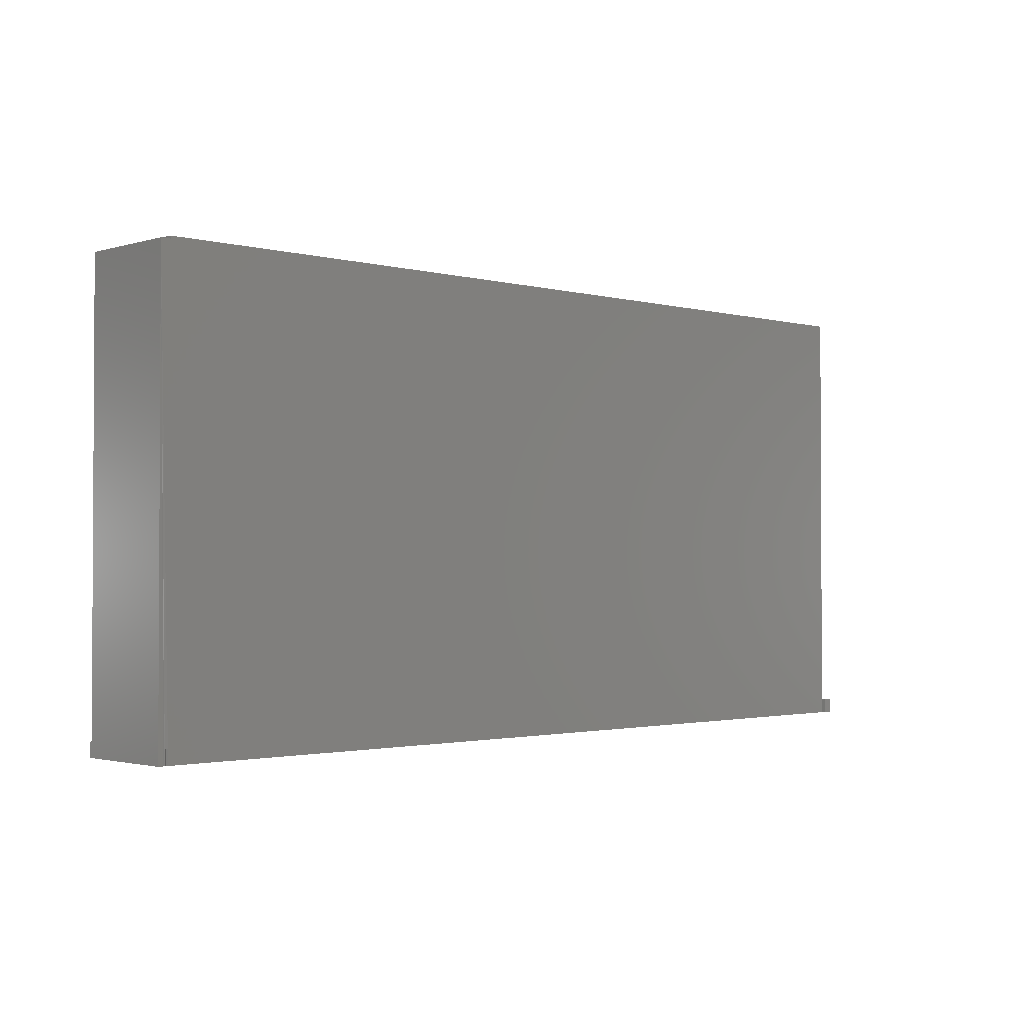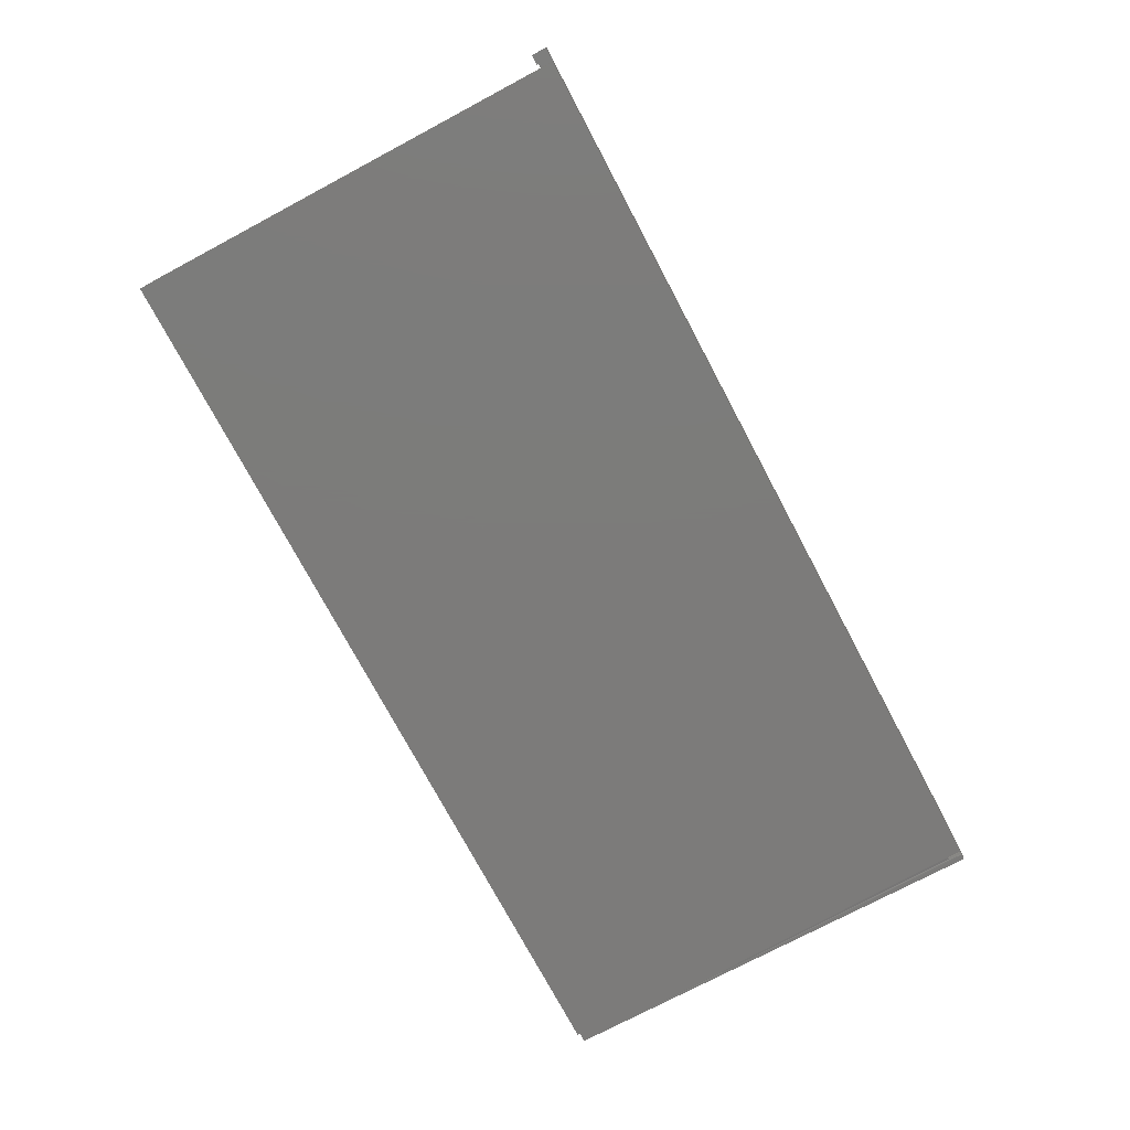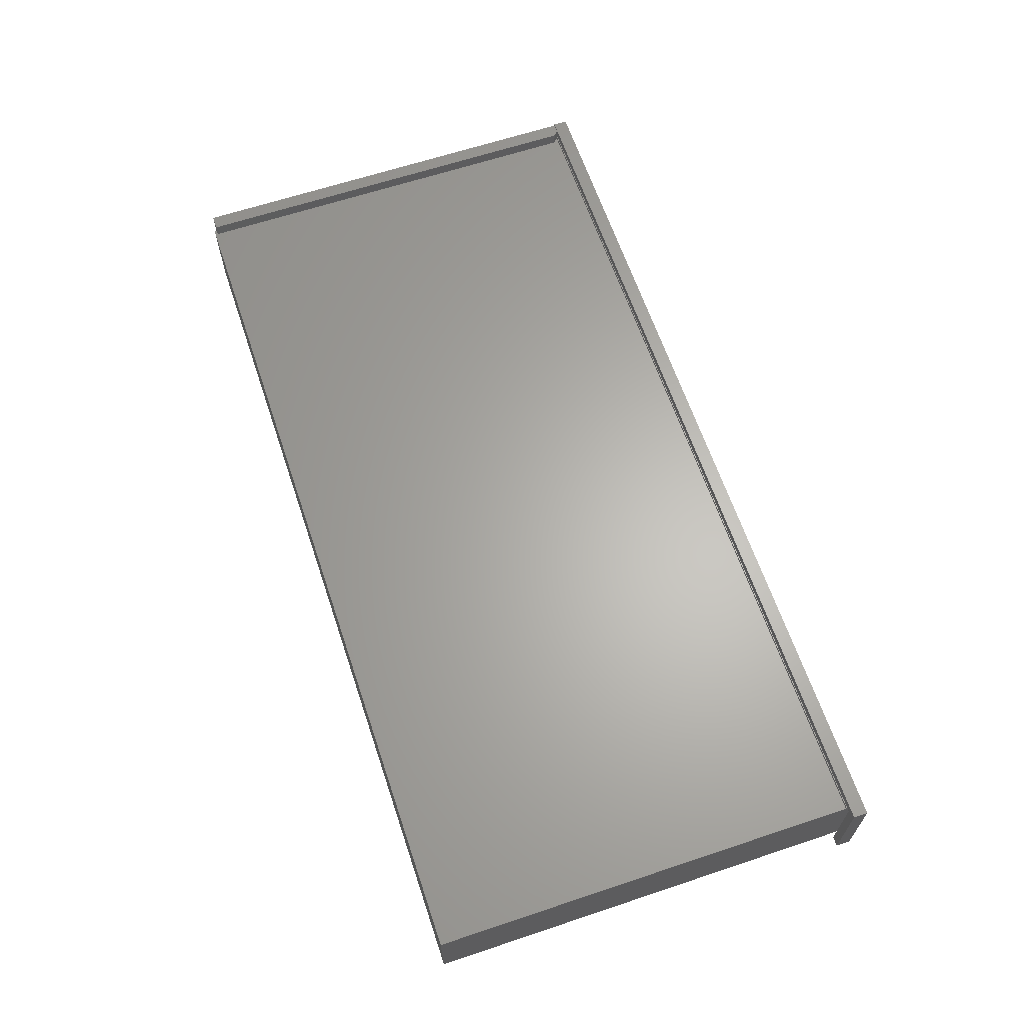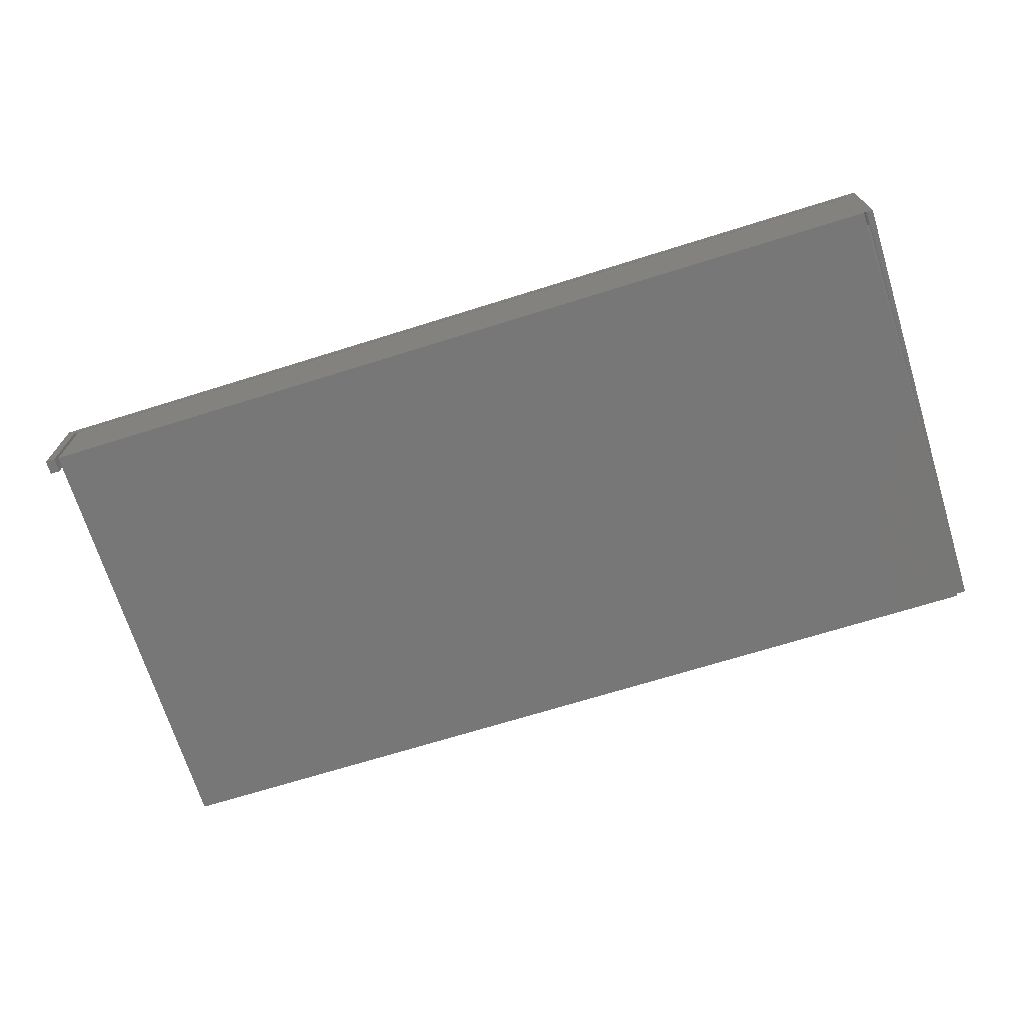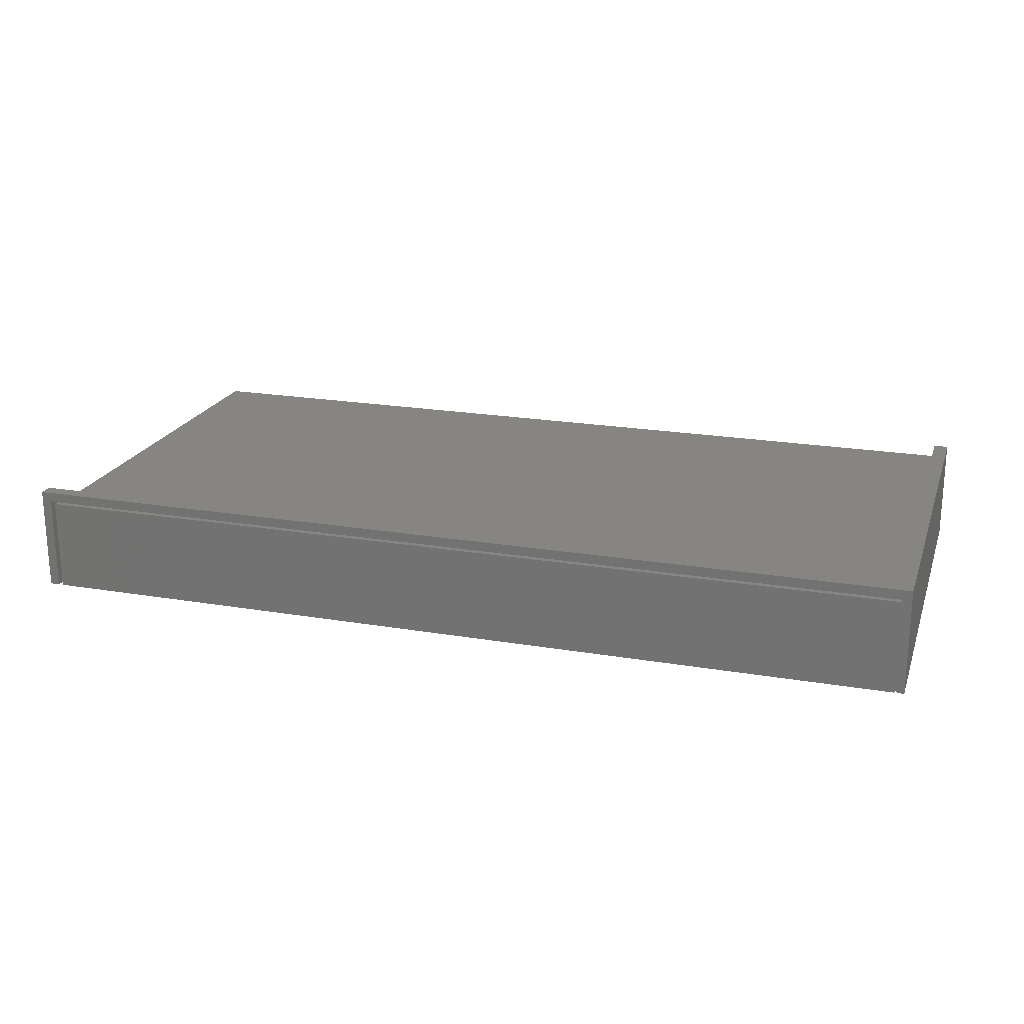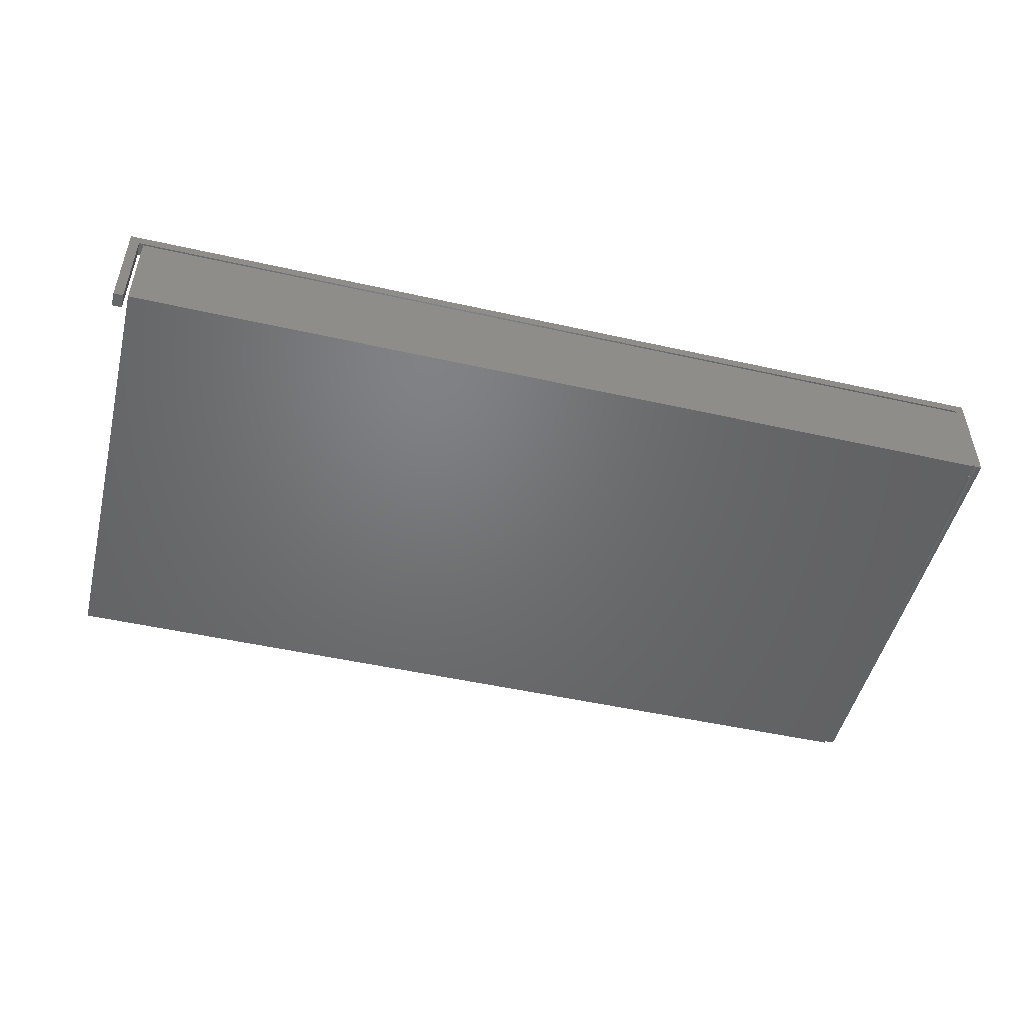
<metadata>
{"format":"stl","ext":"stl","renderer":"f3d","projection":"perspective","resolution":1024,"background":"white","views":[{"elev":-1.7,"azim":136.4,"up":"+Y"},{"elev":-75.0,"azim":-62.0,"up":"+Z"},{"elev":64.0,"azim":-108.6,"up":"+Z"},{"elev":-70.1,"azim":17.3,"up":"+Z"},{"elev":20.8,"azim":17.0,"up":"+Z"},{"elev":-49.6,"azim":-13.9,"up":"+Z"}]}
</metadata>
<code>
# stl→obj: 52 verts, 100 faces
v 0.7344 0.3558 0.1484
v 0.7344 0.3558 0
v -0.7266 0.3558 0.1484
v -0.7266 0.3558 0
v 0.7377 -0.375 0.0013
v 0.7356 -0.375 0.003429
v 0.7365 -0.375 0.002259
v 0.75 -0.375 0.1737
v -0.75 -0.375 0.1737
v -0.7342 -0.375 0.1579
v 0.7342 -0.375 0.1579
v 0.7344 -0.375 0.1538
v 0.7391 -0.375 0.0005869
v 0.7405 -0.375 0.0001481
v 0.742 -0.375 -9.136e-17
v 0.75 -0.375 -9.185e-17
v -0.7266 -0.375 0.1538
v -0.7266 -0.375 0
v 0.7344 -0.375 -8.946e-17
v -0.75 -0.375 0
v -0.7342 -0.375 -9.668e-19
v -0.7266 -0.3516 0.1538
v -0.7266 -0.3516 0.1484
v 0.7344 0.3516 0
v 0.75 0.3516 0
v 0.7344 -0.3516 0
v 0.742 -0.3516 -4.857e-17
v 0.7405 -0.3516 0.0001481
v 0.7391 -0.3516 0.0005869
v 0.7344 -0.3516 0.006218
v 0.7344 -0.375 0.006218
v 0.7348 -0.3516 0.004766
v 0.7348 -0.375 0.004766
v 0.7356 -0.3516 0.003429
v 0.7344 -0.3516 0.1484
v 0.7344 -0.3516 0.1538
v 0.7377 -0.3516 0.0013
v 0.7365 -0.3516 0.002259
v 0.7342 -0.3516 0.1579
v 0.7266 -0.3438 0.1484
v 0.7344 -0.3516 0.1706
v 0.7266 -0.3438 0.1706
v 0.7266 0.3516 0.1484
v 0.7344 0.3516 0.148
v 0.7266 0.3516 0.1706
v 0.75 0.3516 0.1706
v 0.75 -0.3516 0.1706
v 0.75 -0.3516 0.1737
v -0.75 -0.3516 0.1737
v -0.7342 -0.3516 -9.668e-19
v -0.7342 -0.3516 0.1579
v -0.75 -0.3516 0
f 1 2 3
f 3 2 4
f 5 6 7
f 8 9 10
f 8 10 11
f 8 11 12
f 8 12 6
f 8 6 5
f 8 5 13
f 8 13 14
f 8 14 15
f 8 15 16
f 12 17 6
f 6 17 18
f 6 18 19
f 20 21 9
f 9 21 10
f 18 17 22
f 18 22 23
f 18 23 3
f 18 3 4
f 24 25 26
f 24 26 4
f 24 4 2
f 25 16 15
f 25 15 27
f 25 27 28
f 25 28 29
f 25 29 26
f 18 4 19
f 19 4 26
f 30 31 32
f 32 31 33
f 32 33 34
f 34 33 6
f 34 6 26
f 26 6 19
f 23 22 35
f 35 22 36
f 29 37 26
f 26 37 38
f 26 38 34
f 11 39 12
f 12 39 36
f 27 15 28
f 28 15 14
f 28 14 29
f 29 14 13
f 29 13 37
f 37 13 5
f 37 5 38
f 38 5 7
f 38 7 34
f 34 7 6
f 34 6 32
f 32 6 33
f 32 33 30
f 30 33 31
f 40 35 36
f 40 36 39
f 40 39 41
f 40 41 42
f 23 35 40
f 43 44 1
f 43 1 3
f 43 3 23
f 43 23 40
f 12 36 17
f 17 36 22
f 44 43 45
f 44 45 46
f 44 46 25
f 44 25 24
f 47 48 8
f 47 8 16
f 47 16 25
f 47 25 46
f 8 48 9
f 9 48 49
f 21 50 10
f 10 50 51
f 9 49 20
f 20 49 52
f 20 52 21
f 21 52 50
f 47 41 48
f 41 49 48
f 51 50 52
f 51 52 49
f 51 49 41
f 51 41 39
f 46 45 47
f 47 45 42
f 47 42 41
f 10 51 11
f 11 51 39
f 40 42 43
f 43 42 45
f 44 24 1
f 1 24 2

</code>
